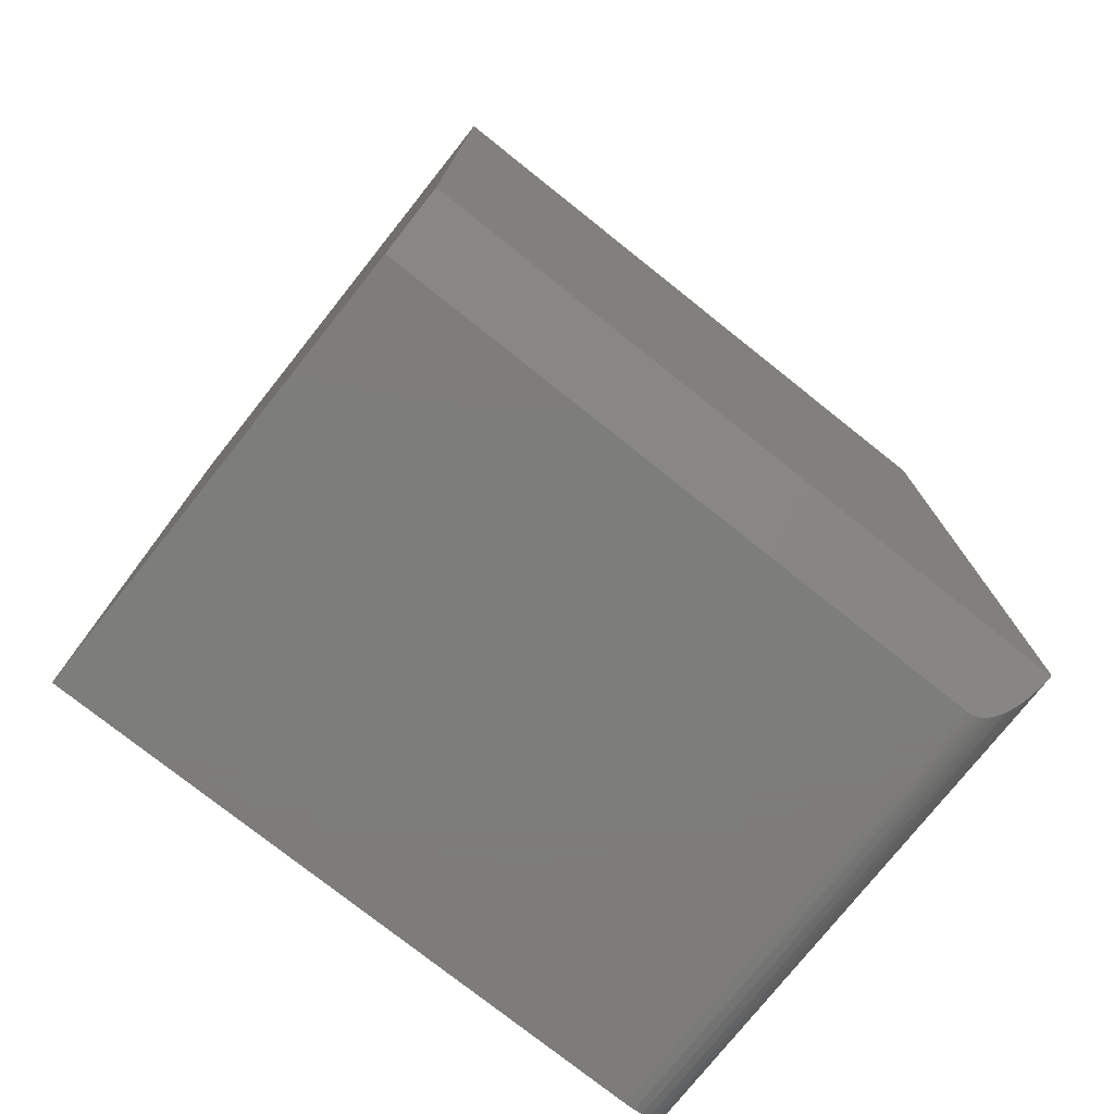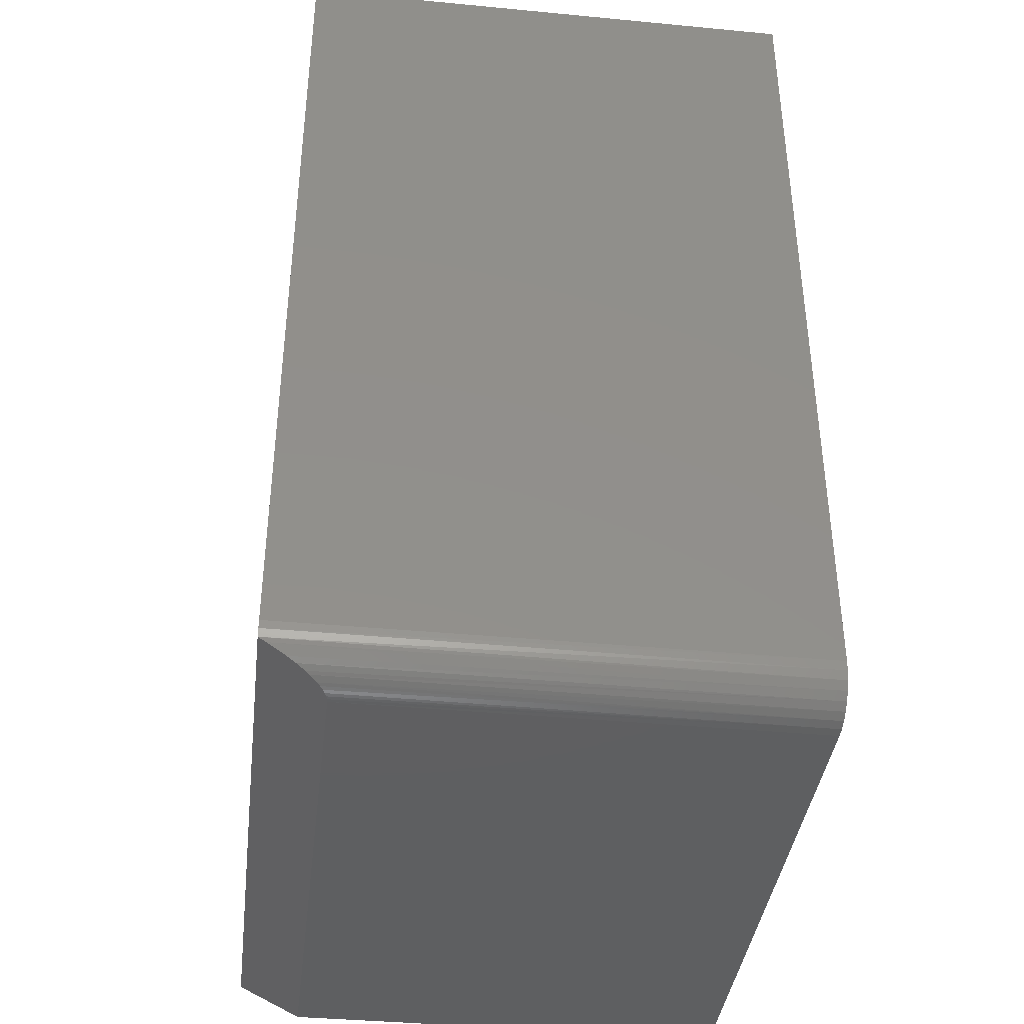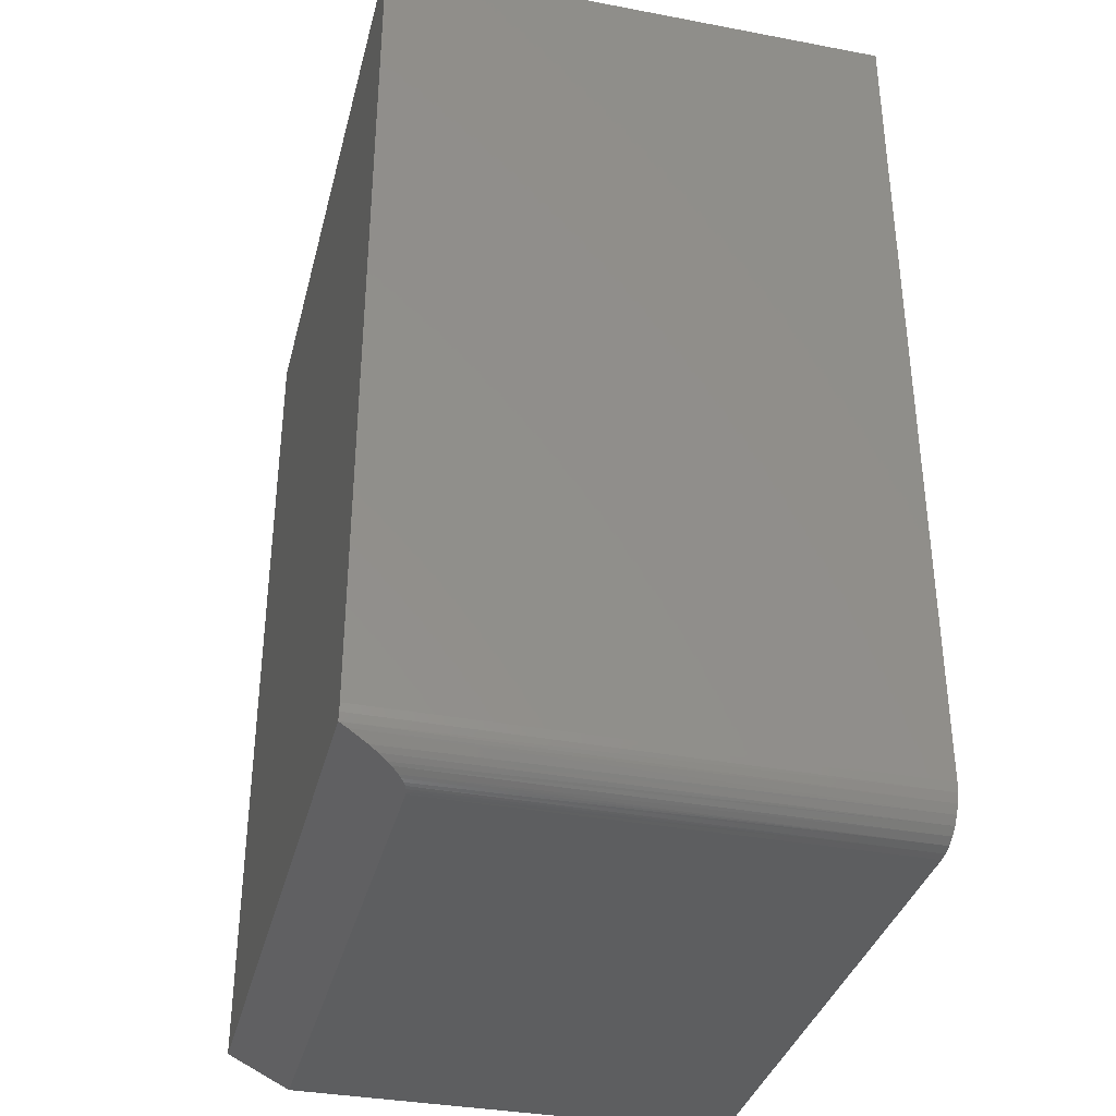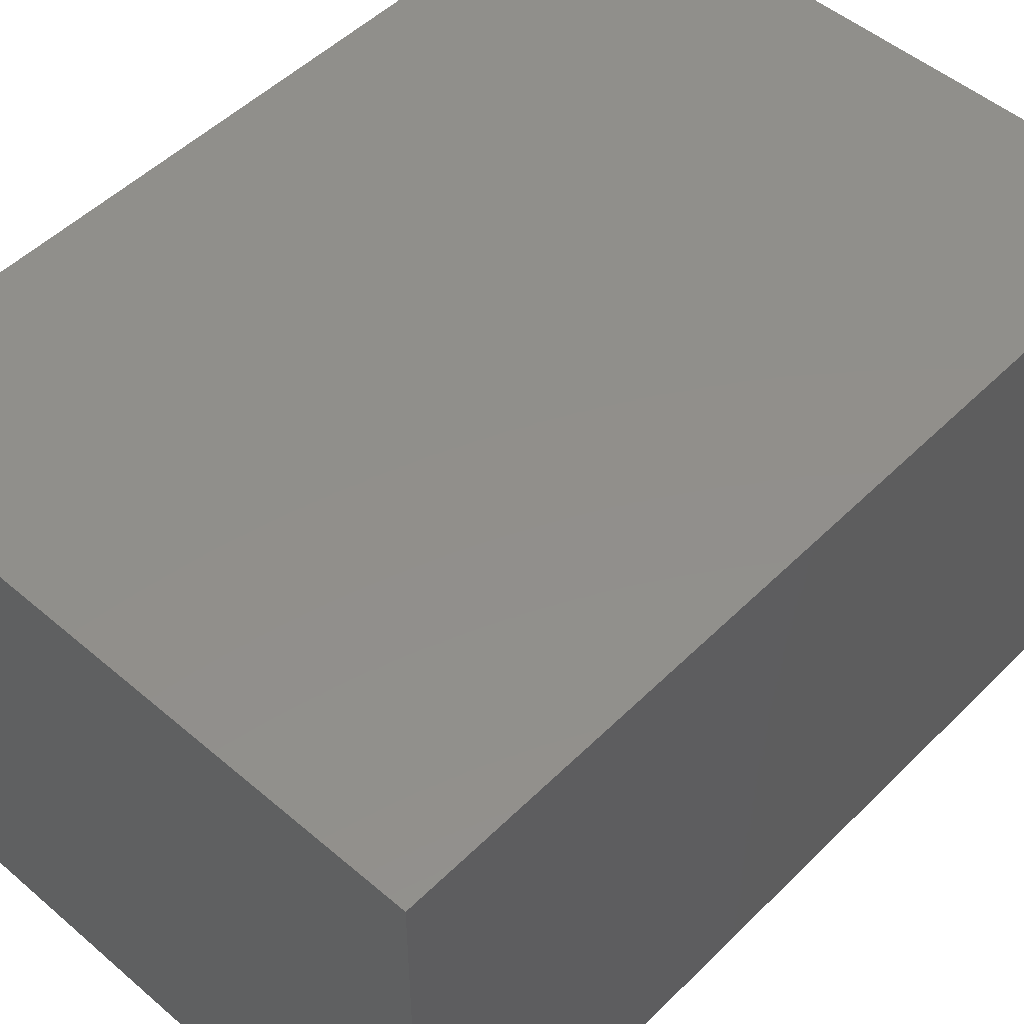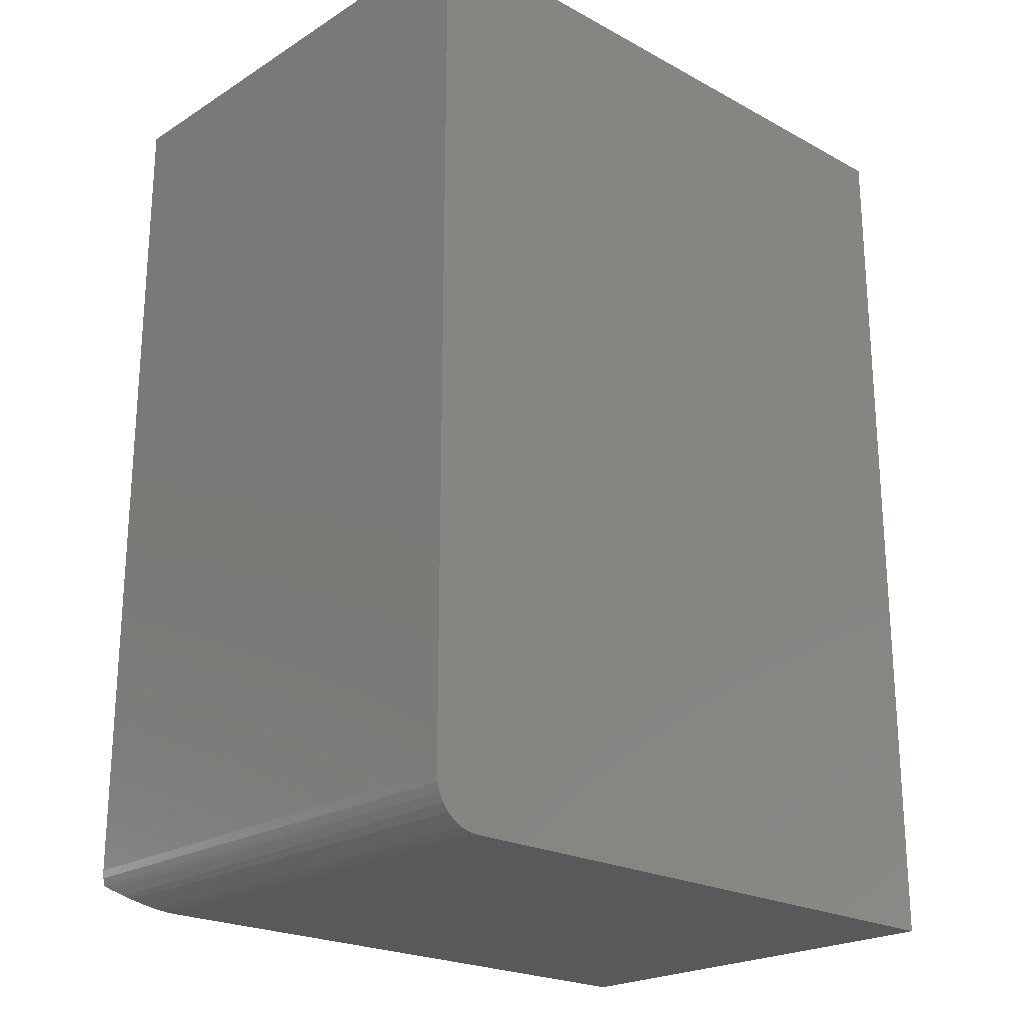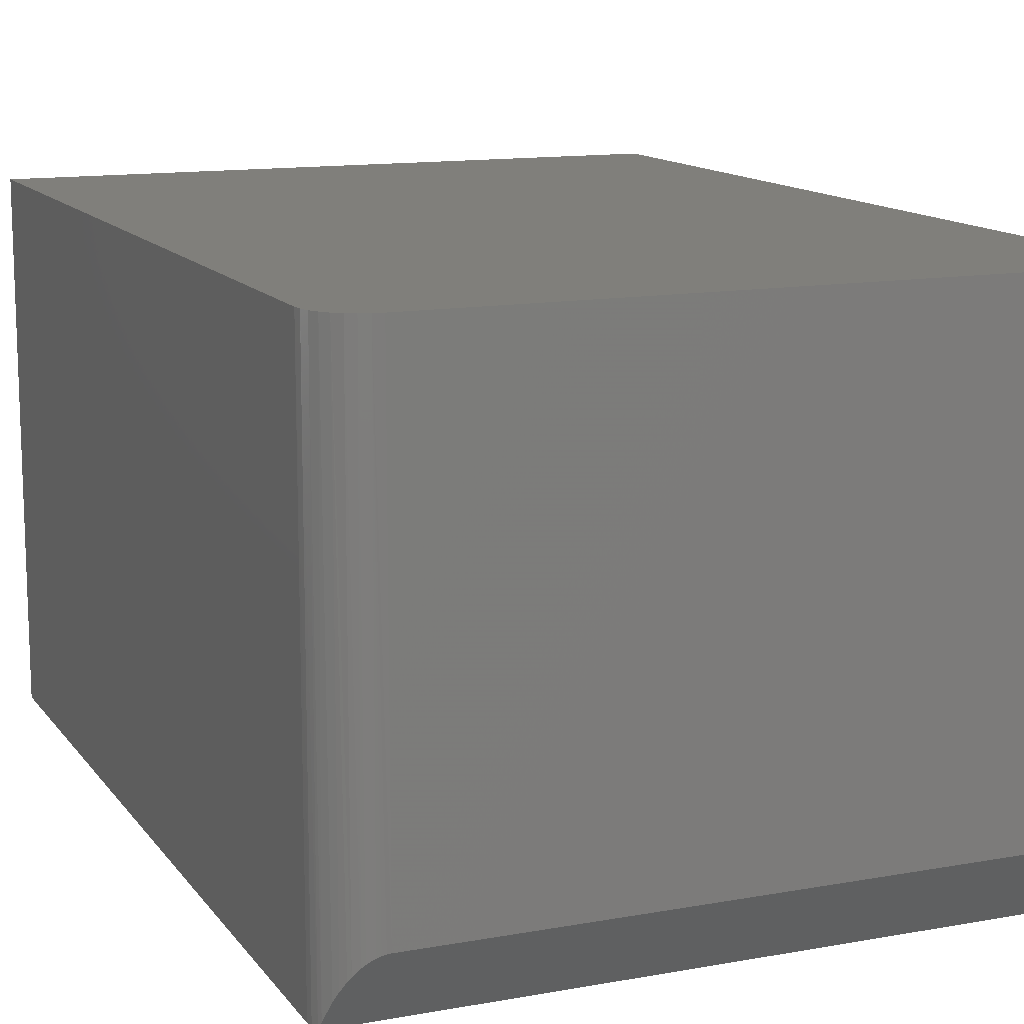
<metadata>
{"format":"stl","ext":"stl","renderer":"f3d","projection":"perspective","resolution":1024,"background":"white","views":[{"elev":-76.5,"azim":141.5,"up":"+Y"},{"elev":-39.1,"azim":-96.8,"up":"+Y"},{"elev":-35.4,"azim":-104.0,"up":"+Y"},{"elev":50.6,"azim":-137.0,"up":"+Z"},{"elev":-22.3,"azim":-43.0,"up":"+Y"},{"elev":13.0,"azim":-22.6,"up":"+Z"}]}
</metadata>
<code>
# stl→obj: 31 verts, 58 faces
v -0.2294 -0.4895 0.0625
v -0.2332 -0.4893 0.0622
v -0.2368 -0.4889 0.06134
v 0.3711 -0.4582 0
v 0.3711 -0.4895 0.0625
v -0.2736 -0.4582 -7.758e-19
v -0.2561 -0.4812 0.04586
v -0.2404 -0.4882 0.05988
v -0.2438 -0.4872 0.05797
v -0.2473 -0.486 0.05546
v -0.2504 -0.4845 0.05264
v -0.2587 -0.4792 0.04198
v -0.2632 -0.4751 0.03382
v -0.2668 -0.4709 0.02531
v -0.2721 -0.4621 0.007765
v -0.2756 -0.4505 0
v 0.3711 0.4105 0
v -0.2763 -0.4426 0
v -0.2763 0.4105 0
v -0.2763 0.4105 0.5078
v -0.2763 -0.4426 0.5078
v -0.2294 -0.4895 0.5078
v 0.3711 -0.4895 0.5078
v -0.2626 -0.4757 0.5078
v -0.2727 -0.4605 0.5078
v -0.2684 -0.4686 0.5078
v 0.3711 0.4105 0.5078
v -0.2754 -0.4517 0.5078
v -0.2555 -0.4816 0.5078
v -0.2474 -0.4859 0.5078
v -0.2386 -0.4886 0.5078
f 1 2 3
f 4 5 1
f 4 1 3
f 4 3 6
f 7 3 8
f 7 8 9
f 7 9 10
f 7 10 11
f 3 7 12
f 3 12 13
f 3 13 14
f 3 14 15
f 3 15 6
f 6 16 4
f 16 17 4
f 16 18 17
f 18 19 17
f 20 19 21
f 21 19 18
f 22 1 23
f 23 1 5
f 24 25 26
f 27 20 21
f 27 21 28
f 27 28 23
f 28 25 24
f 28 24 29
f 28 29 30
f 28 30 31
f 28 31 22
f 28 22 23
f 21 16 28
f 21 18 16
f 9 8 30
f 9 30 10
f 11 10 30
f 30 29 11
f 11 29 7
f 7 29 24
f 12 7 24
f 12 24 13
f 13 24 26
f 26 14 13
f 15 14 26
f 26 25 15
f 6 15 25
f 6 25 28
f 6 28 16
f 31 30 8
f 31 8 3
f 31 3 2
f 31 2 1
f 31 1 22
f 17 27 4
f 4 27 23
f 4 23 5
f 27 17 20
f 20 17 19

</code>
